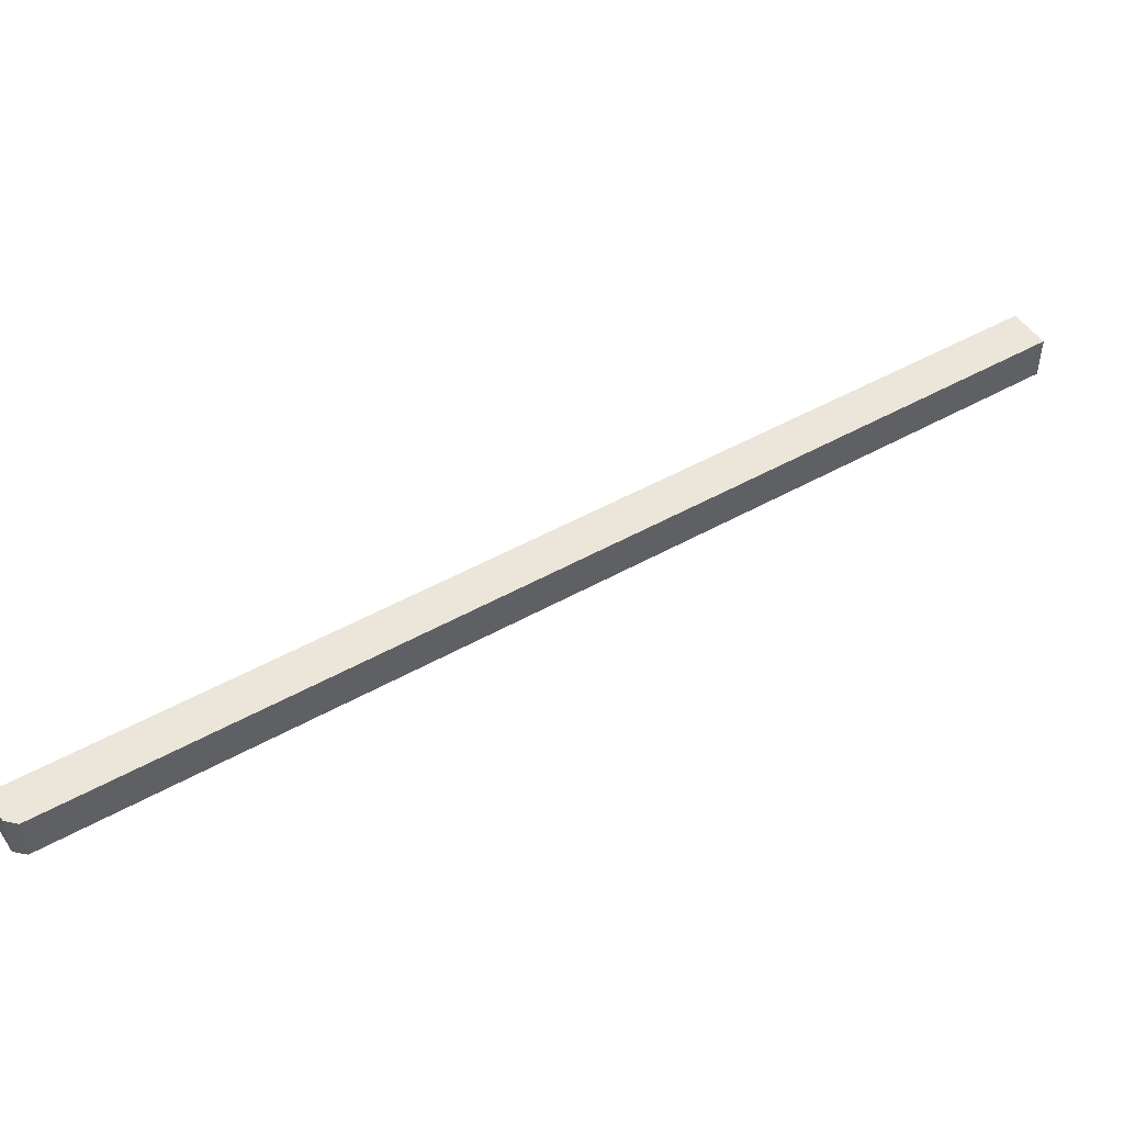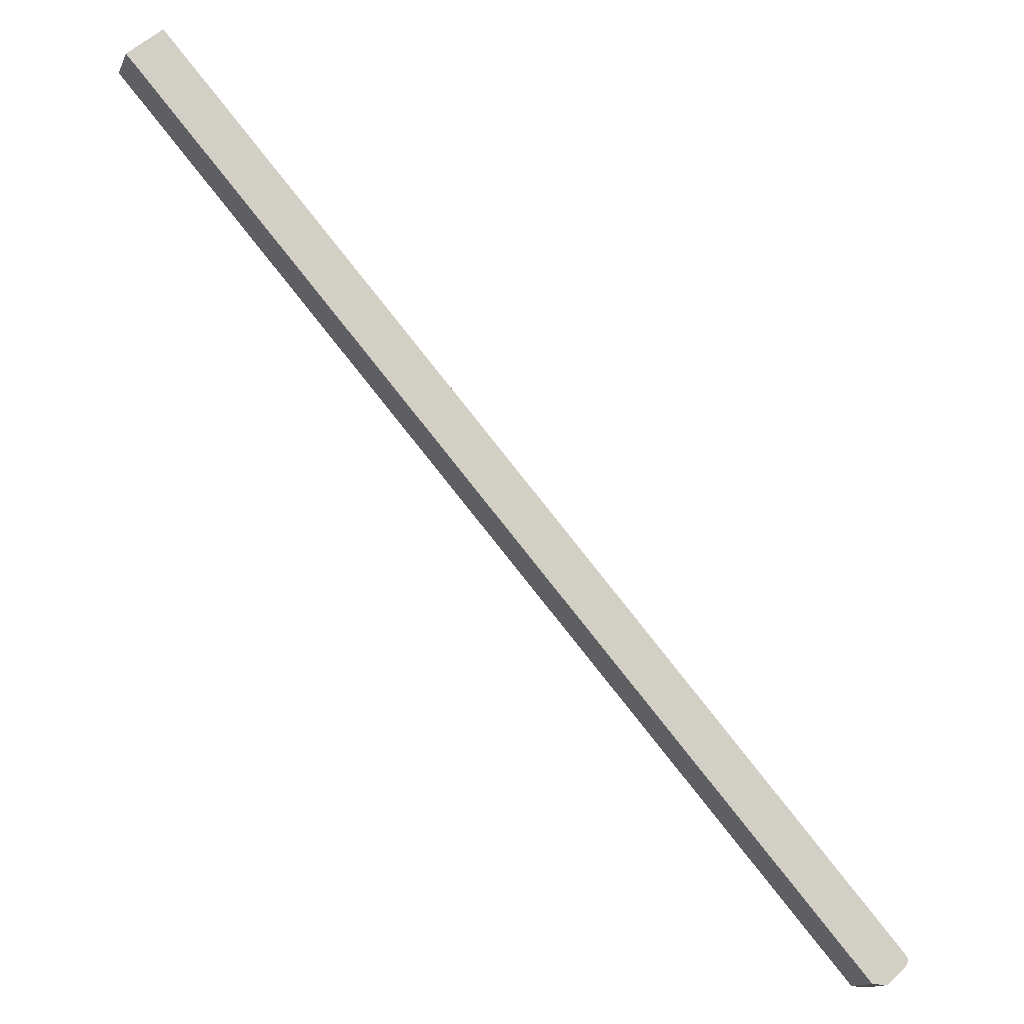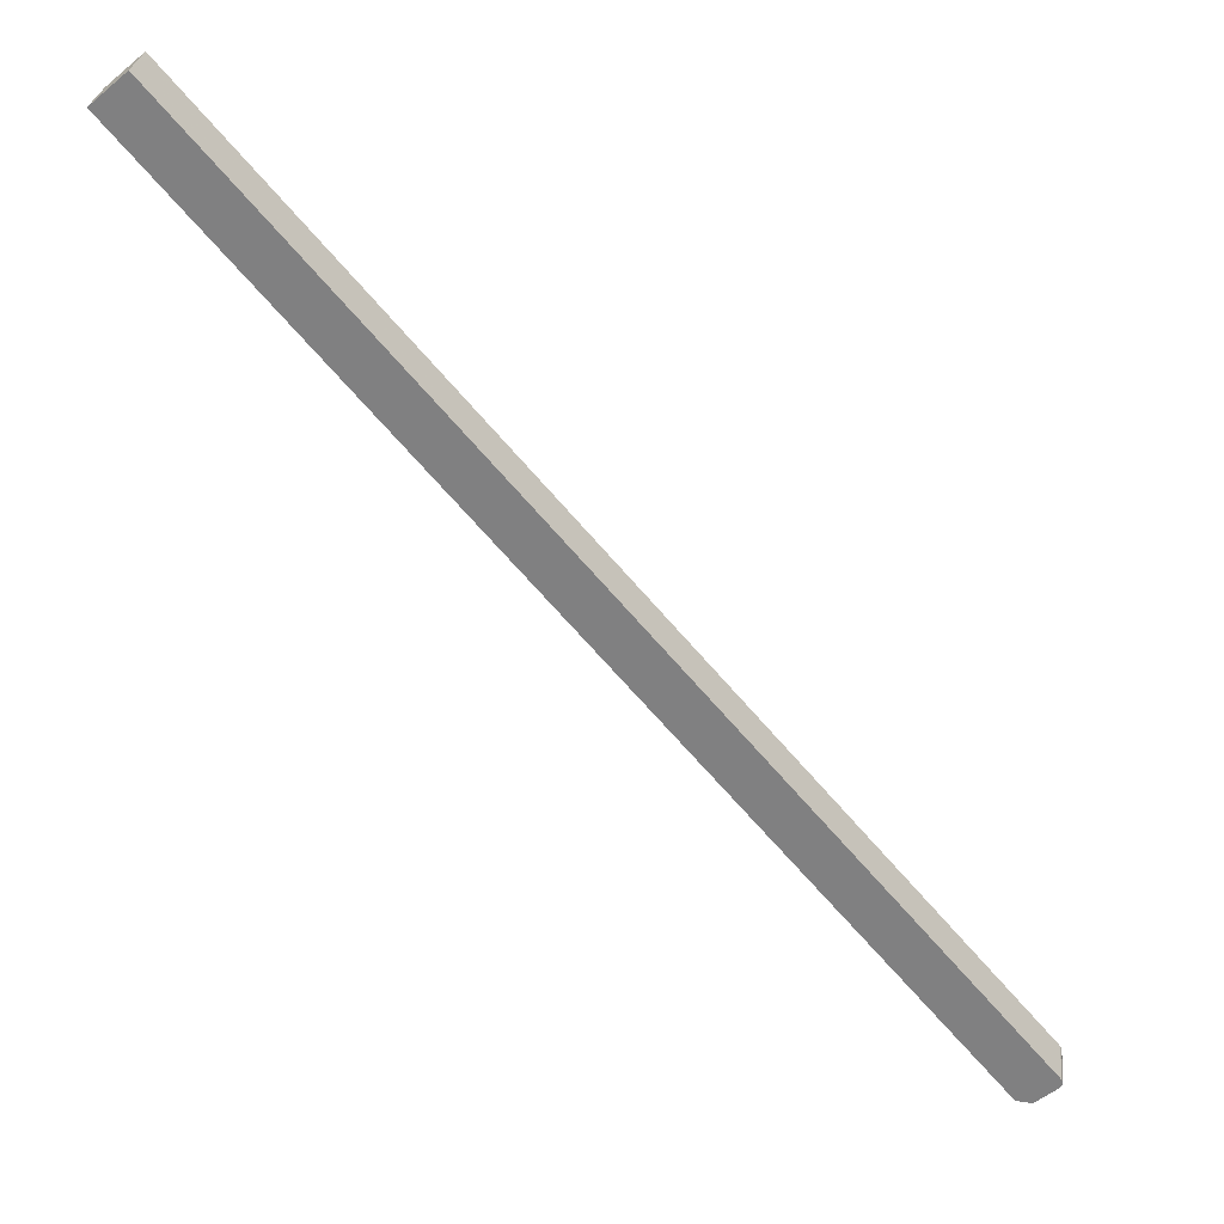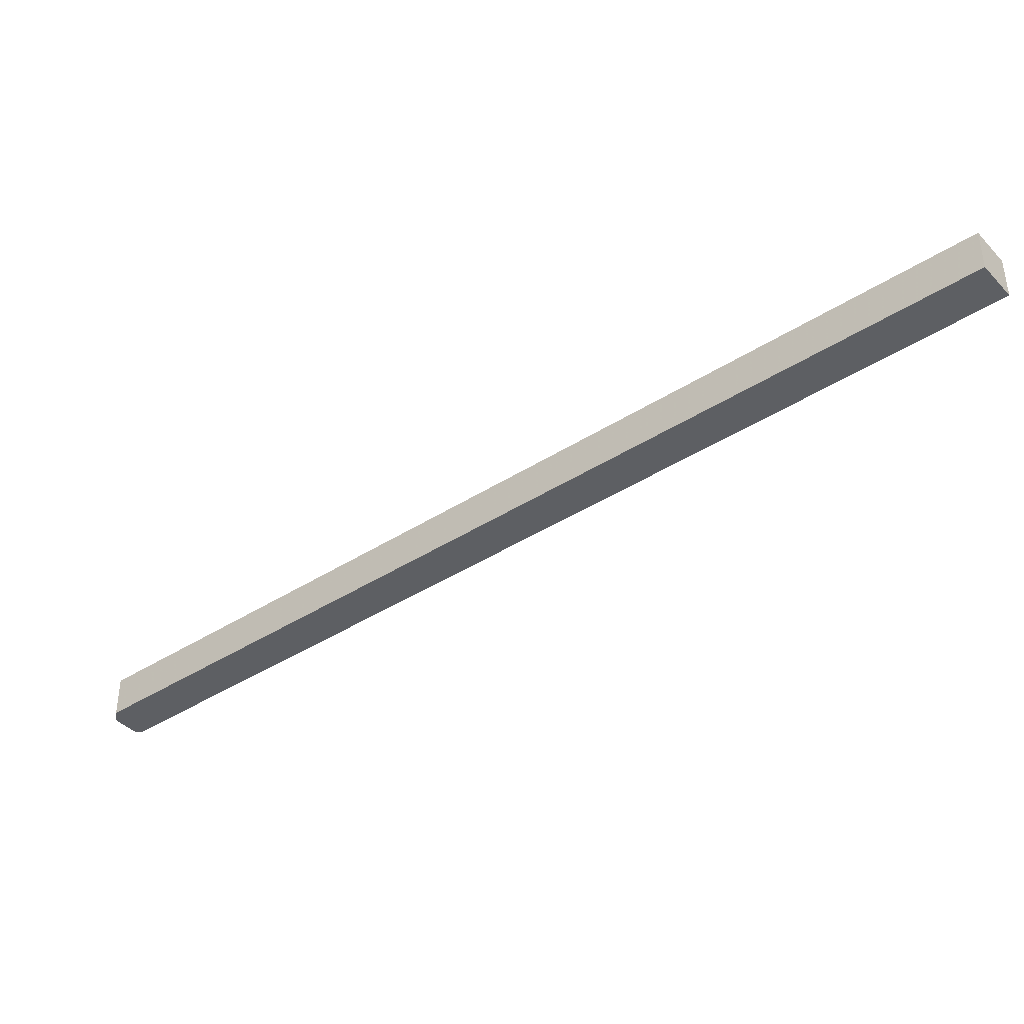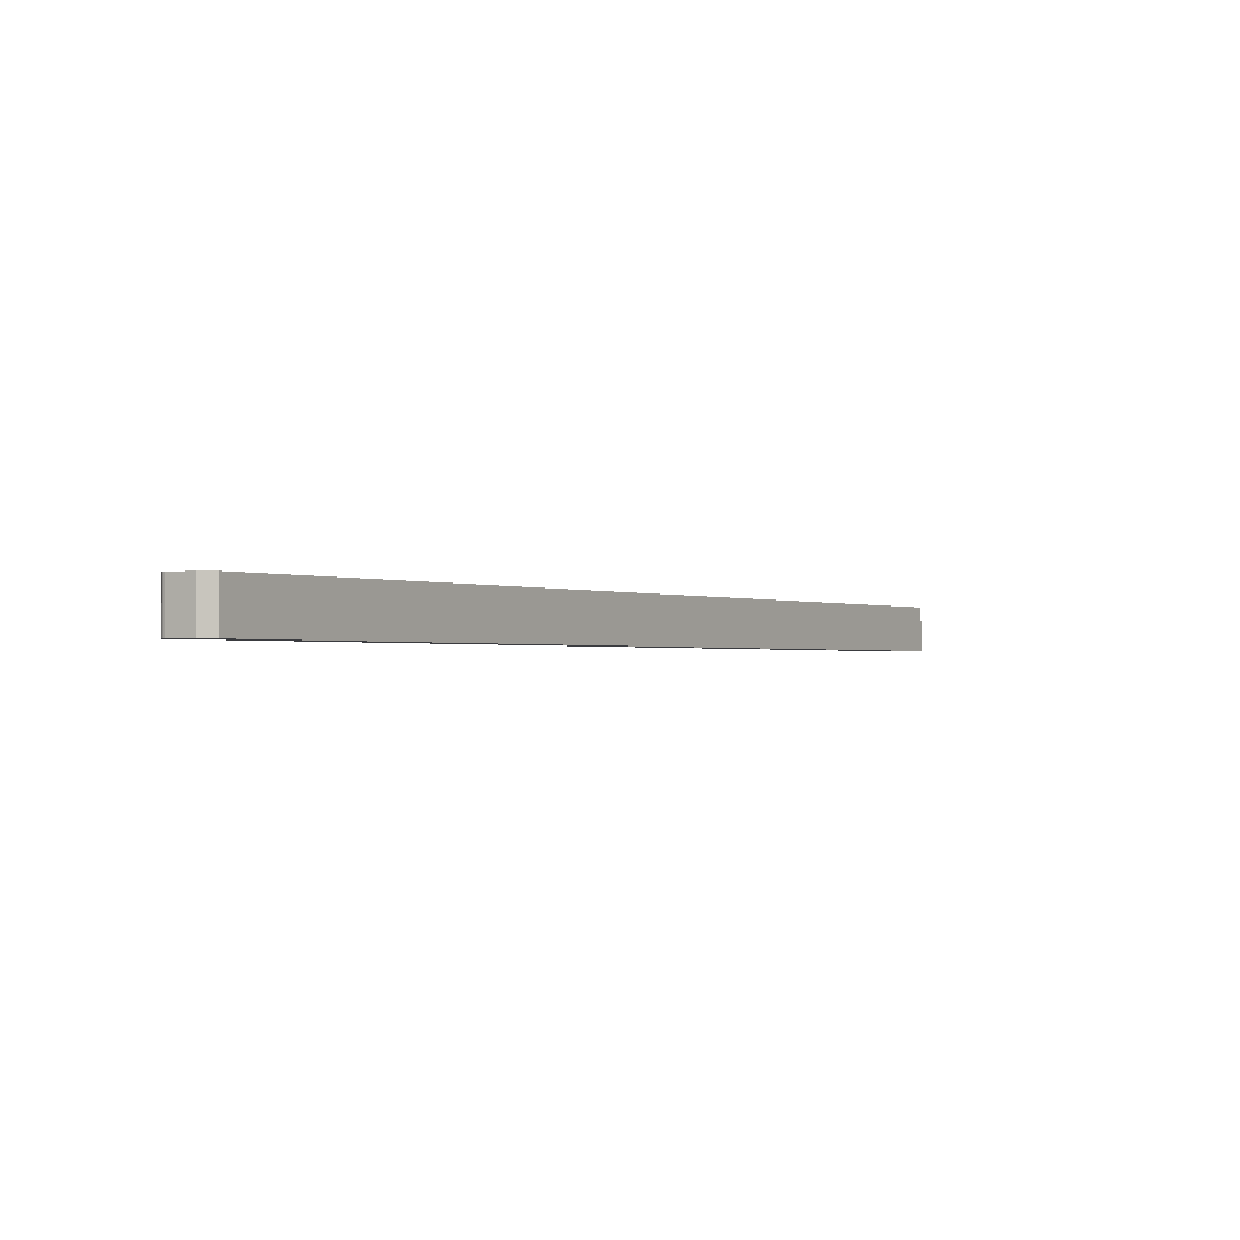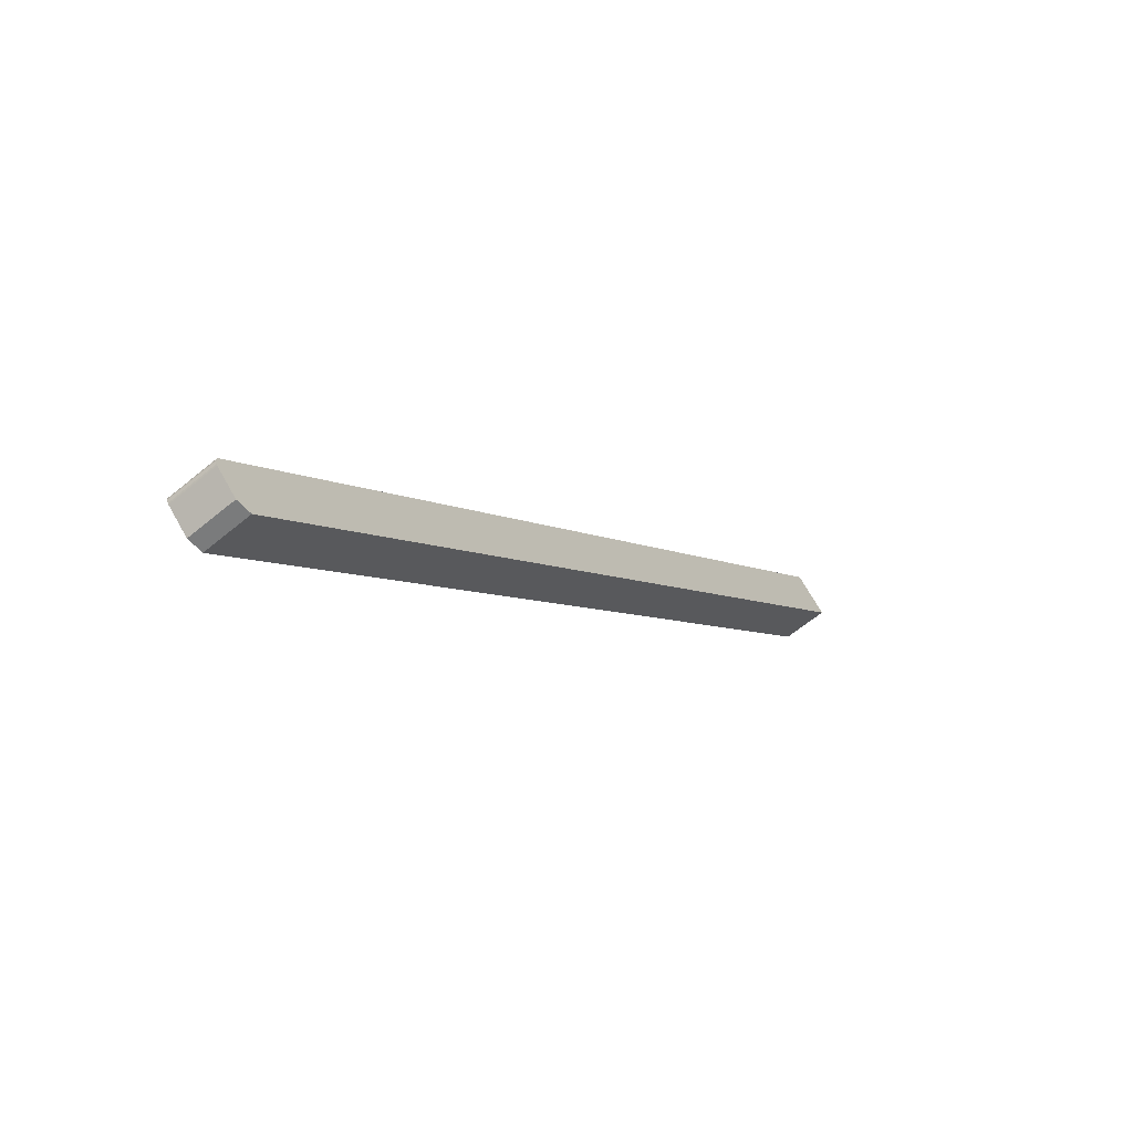
<metadata>
{"format":"obj","ext":"obj","renderer":"f3d","projection":"perspective","resolution":1024,"background":"white","views":[{"elev":48.3,"azim":-163.2,"up":"+Y"},{"elev":-14.0,"azim":-17.5,"up":"+Z"},{"elev":28.8,"azim":7.4,"up":"+Z"},{"elev":-40.3,"azim":-92.6,"up":"+Y"},{"elev":-1.2,"azim":170.1,"up":"+Y"},{"elev":-61.2,"azim":130.4,"up":"+Z"}]}
</metadata>
<code>
v 0.3241 0.2067 -0.03111
v 0.3425 0.1702 -0.01096
v 0.3426 0.2067 -0.01208
v 0.3423 0.1702 -0.01429
v 0.3423 0.2067 -0.01429
v 0.3416 0.1702 -0.01557
v 0.3416 0.2067 -0.01557
v 0.3426 0.1702 -0.01208
v 0.3425 0.2067 -0.01096
v 0.3426 0.1702 -0.0132
v 0.3426 0.2067 -0.0132
v 0.342 0.1702 -0.009603
v 0.342 0.2067 -0.009603
v -0.2807 0.1702 0.6516
v -0.2807 0.2067 0.6516
v 0.312 0.1702 -0.03027
v 0.3415 0.1702 -0.008625
v 0.3415 0.2067 -0.008625
v 0.3241 0.1702 -0.03111
v 0.312 0.2067 -0.03027
v 0.3268 0.1702 -0.02877
v 0.336 0.1702 -0.02079
v 0.3409 0.1702 -0.01646
v 0.3268 0.2067 -0.02877
v 0.336 0.2067 -0.02079
v 0.3409 0.2067 -0.01646
v -0.2716 0.1702 0.6595
v -0.2624 0.1702 0.6675
v -0.2532 0.1702 0.6755
v -0.2716 0.2067 0.6595
v -0.2624 0.2067 0.6675
v -0.2532 0.2067 0.6755
f 19 14 16
f 24 1 20
f 1 16 20
f 16 1 19
f 17 12 13
f 18 17 13
f 4 5 10
f 11 10 5
f 8 3 2
f 9 2 3
f 23 26 6
f 7 6 26
f 2 9 12
f 13 12 9
f 6 7 4
f 5 4 7
f 10 11 8
f 3 8 11
f 15 20 14
f 16 14 20
f 15 30 24
f 20 15 24
f 31 25 30
f 24 30 25
f 13 32 18
f 3 32 13
f 26 32 3
f 31 32 26
f 25 31 26
f 5 26 3
f 7 26 5
f 11 5 3
f 9 3 13
f 29 17 32
f 18 32 17
f 29 28 22
f 17 29 22
f 10 17 22
f 2 17 10
f 12 17 2
f 8 2 10
f 6 10 22
f 4 10 6
f 23 6 22
f 27 21 28
f 22 28 21
f 27 14 19
f 21 27 19
f 32 31 28
f 29 32 28
f 30 27 31
f 28 31 27
f 30 15 14
f 27 30 14
f 23 22 26
f 25 26 22
f 22 21 25
f 24 25 21
f 21 19 24
f 1 24 19

</code>
